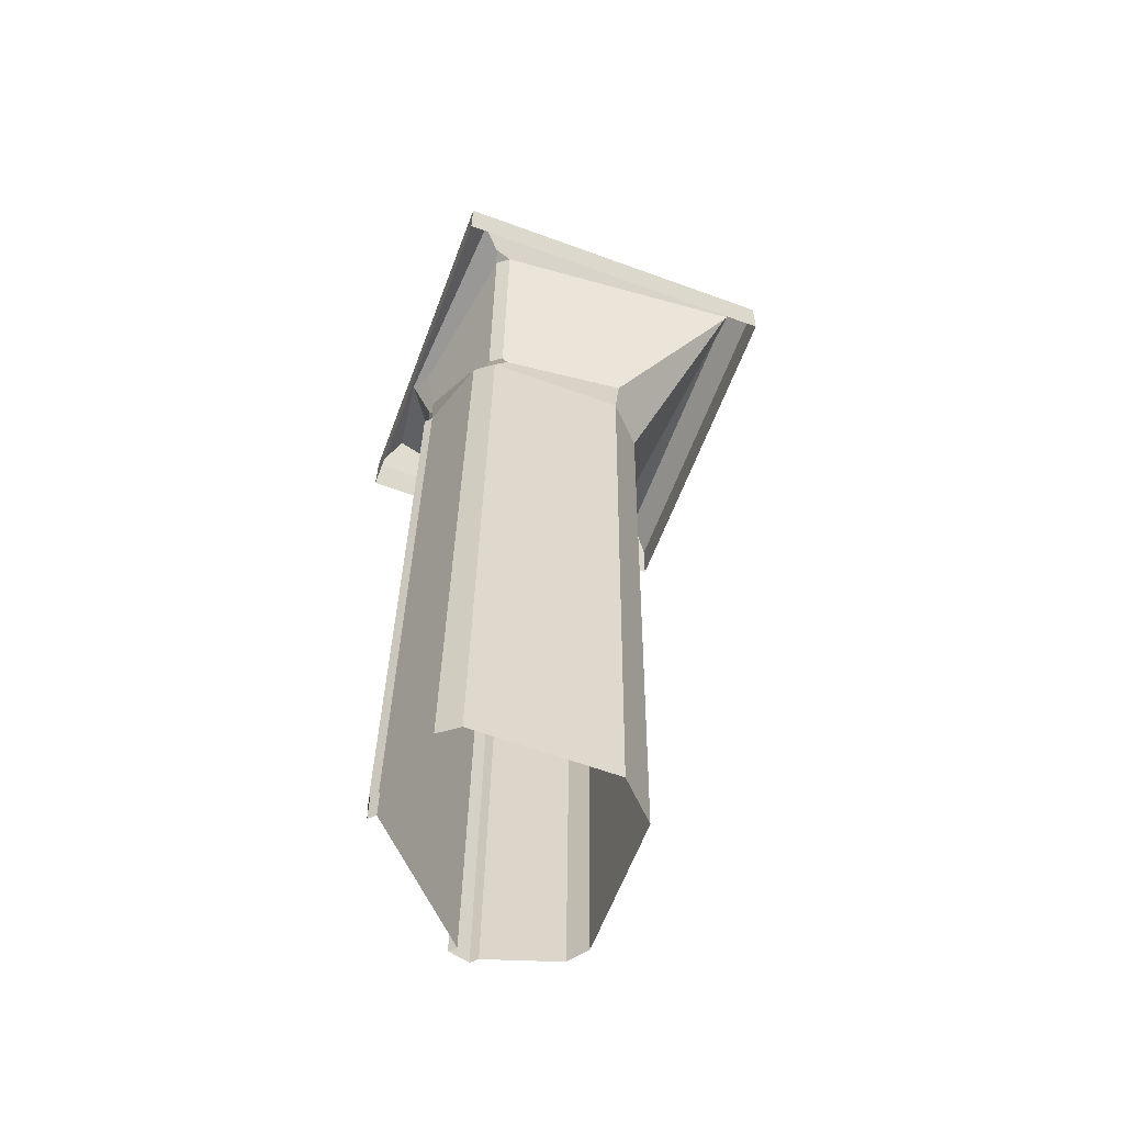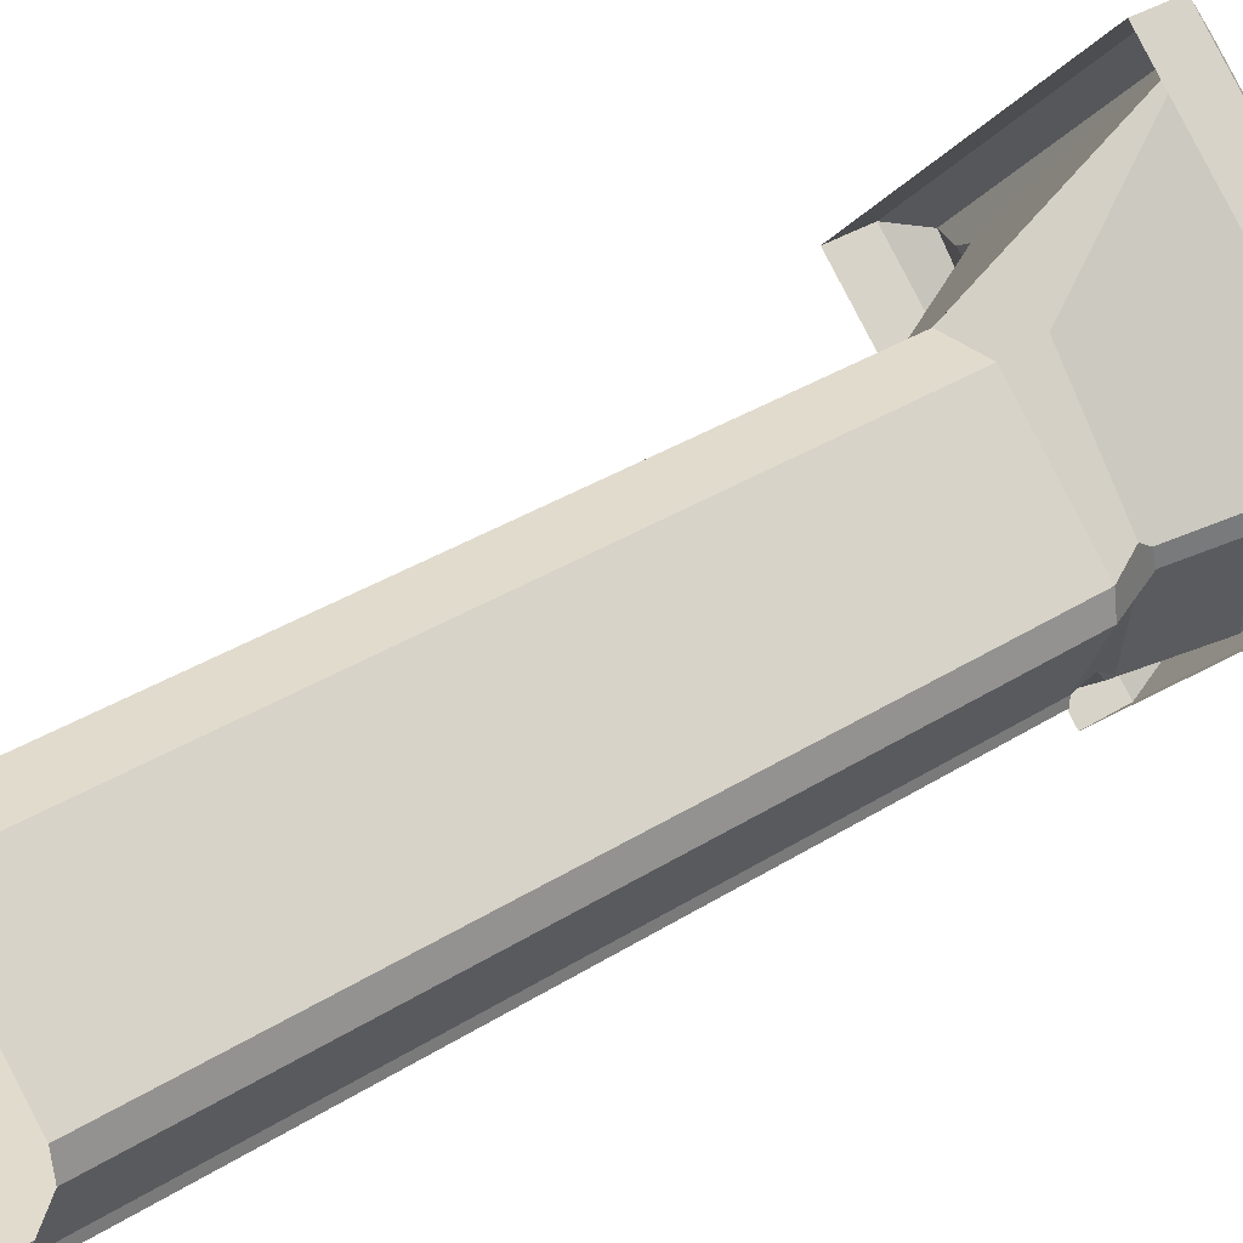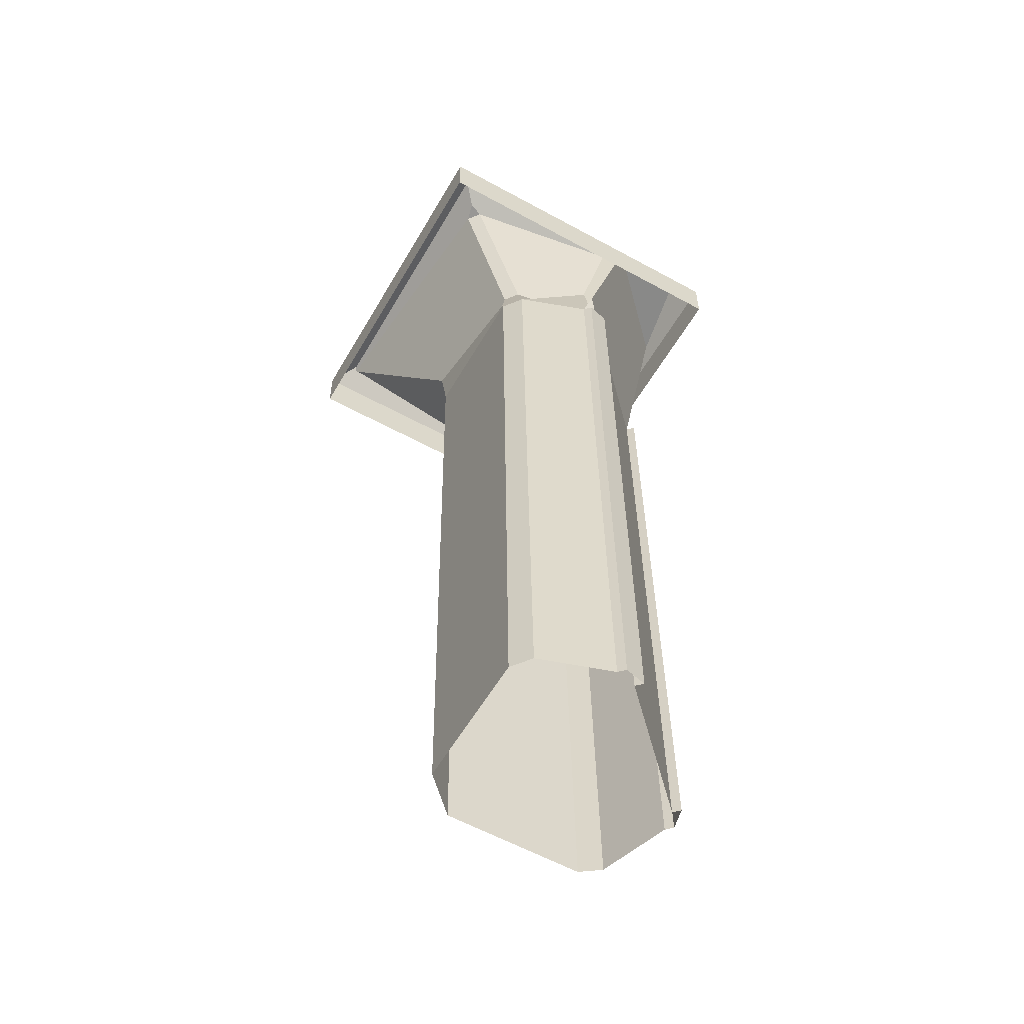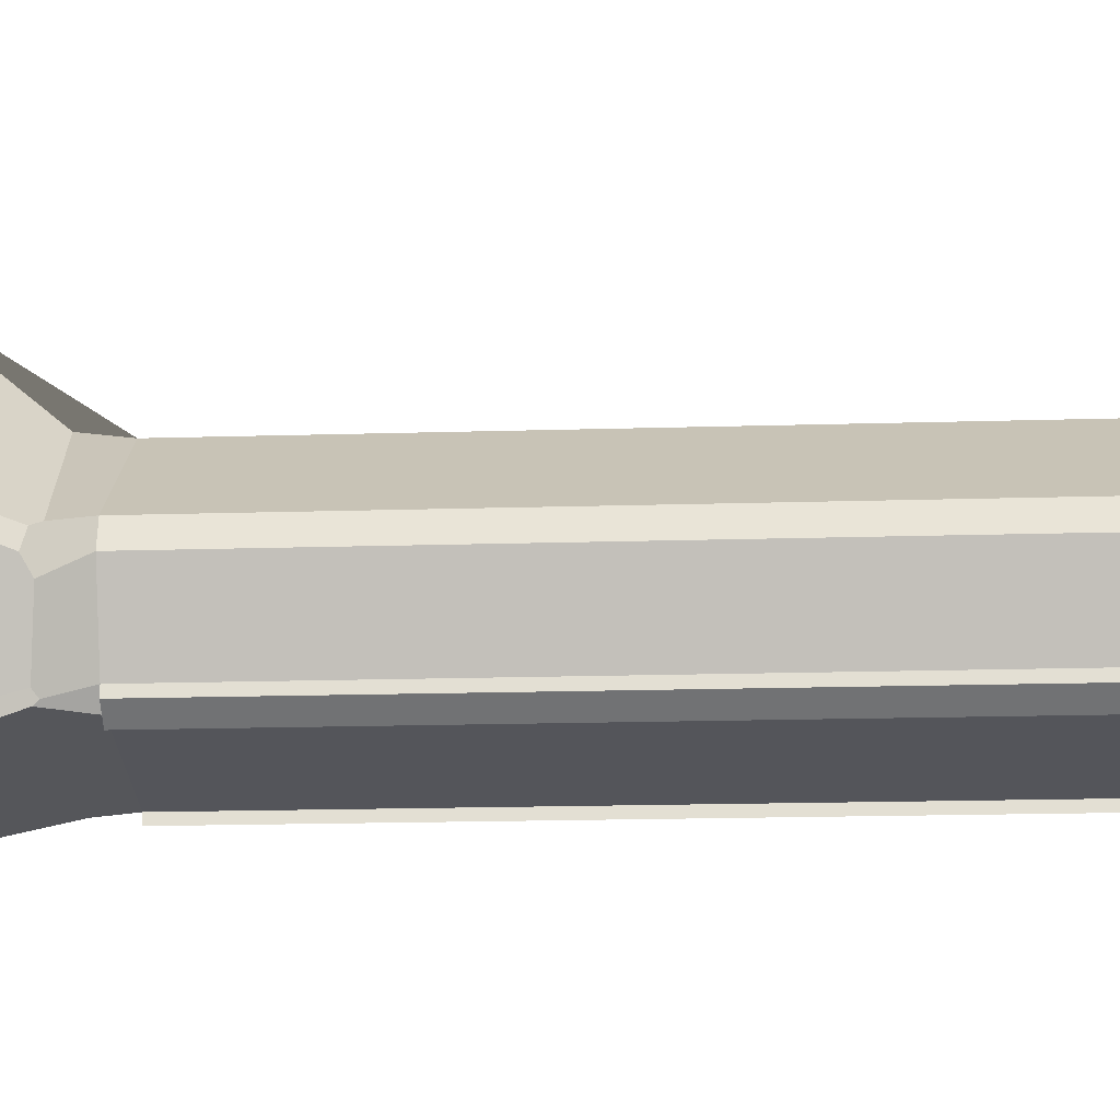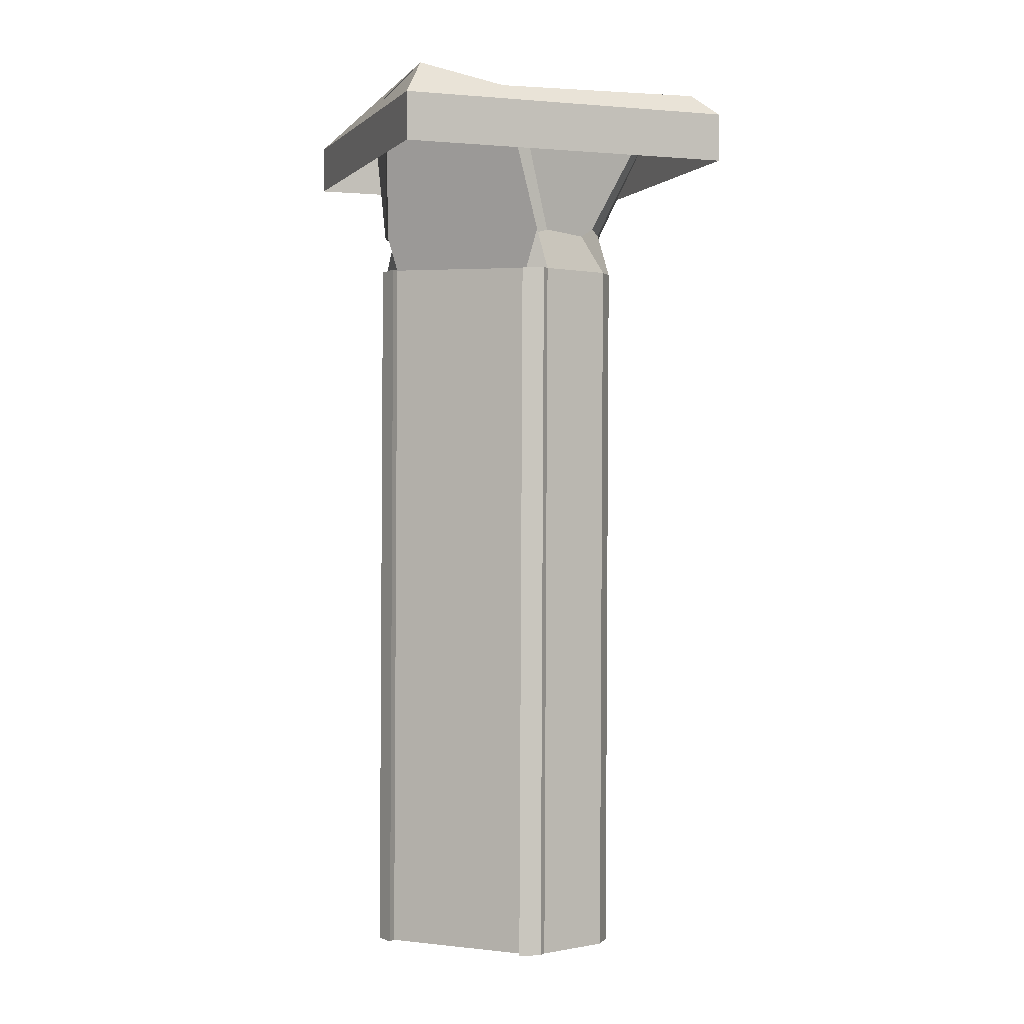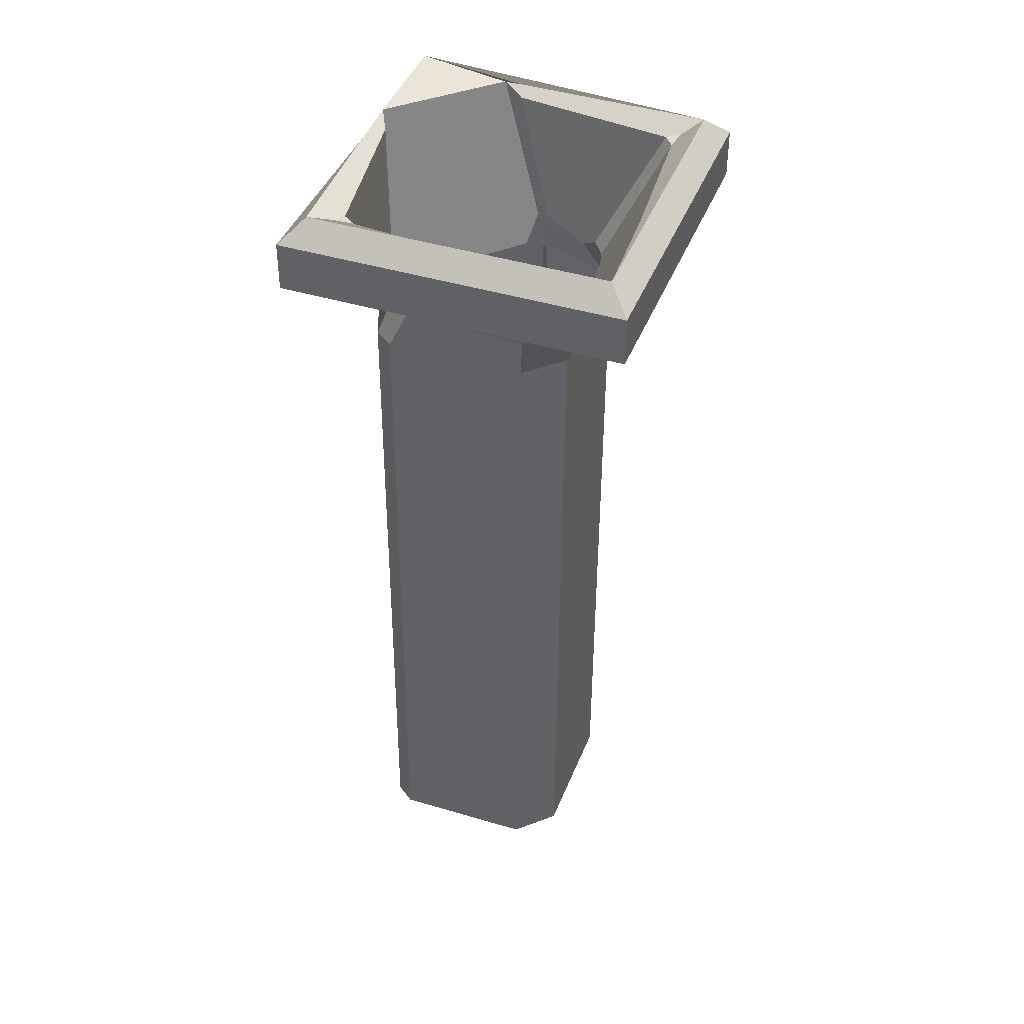
<metadata>
{"format":"obj","ext":"obj","renderer":"f3d","projection":"perspective","resolution":1024,"background":"white","views":[{"elev":-60.9,"azim":114.5,"up":"+Z"},{"elev":33.5,"azim":-130.6,"up":"+Y"},{"elev":-57.5,"azim":-74.9,"up":"+Z"},{"elev":-25.0,"azim":93.8,"up":"+Y"},{"elev":0.4,"azim":25.7,"up":"+Z"},{"elev":41.2,"azim":155.1,"up":"+Z"}]}
</metadata>
<code>
o Cube_Cube.001
v -2.13 1.311 1.646
v -1.95 1.419 1.612
v 0 3.72 1.594
v 0 3.729 1.739
v -2.435 1.294 1.757
v 0 4.085 0.9182
v -2.797 1.288 0.9396
v -2.797 1.292 1.501
v 0 4.089 1.48
v 0 -1.505 1.523
v 0 -1.509 0.961
v 2.797 1.288 0.9396
v 2.797 1.292 1.501
v 1.453 1.027 -0.4173
v 0.3025 2.176 -0.4173
v 0.3025 2.085 -8.612
v 1.453 0.9376 -8.612
v 2.435 1.294 1.757
v 0 -1.176 1.915
v -0.788 -0.5849 1.688
v 2.13 1.311 1.646
v 1.976 1.238 1.611
v 0.8718 -0.3182 1.587
v 0.788 -0.5849 1.688
v -0.2899 2.176 -0.4173
v -1.441 1.027 -0.4173
v -1.441 0.9376 -8.612
v -0.2899 2.085 -8.612
v 1.105 -0.0247 -0.4173
v 1.494 0.7495 -0.4173
v 1.494 0.6602 -8.612
v 1.105 -0.114 -8.612
v 1.104 -0.0382 0.04059
v 0.9726 -0.06588 0.004837
v 1.017 -0.1343 0.04313
v 1.95 1.419 1.612
v 0 3.685 1.563
v 0.3121 2.236 0.03874
v 1.254 1.095 -0.008301
v 1.295 1.045 0.08433
v 1.236 0.6832 0.03349
v -1.482 0.7495 -0.4173
v -1.092 -0.0247 -0.3761
v -1.092 -0.114 -8.612
v -1.482 0.6602 -8.612
v -0.8718 -0.3182 1.587
v -1.976 1.238 1.611
v 1.302 0.8534 0.134
v 0.8857 -0.1556 -0.4173
v -0.8731 -0.1556 -0.3661
v -1.017 -0.1343 0.04313
v -1.236 0.6832 0.03349
v -1.104 -0.0382 0.04059
v -0.9726 -0.06588 0.004837
v -1.295 1.045 0.08432
v -1.254 1.095 -0.008301
v -0.3121 2.236 0.03874
v -1.302 0.8534 0.134
v -1.092 -0.2186 -8.612
v -1.092 -0.1294 -0.375
v -0.8731 -0.2602 -0.365
v -0.8731 -0.3495 -8.612
v -0.8731 -0.2449 -8.612
v 0.8857 -0.2449 -8.612
v 1.105 -0.1294 -0.4173
v 1.105 -0.2186 -8.612
v 0.8857 -0.3495 -8.612
v 0.8857 -0.2602 -0.4173
f 1 2 3 4 5
f 6 7 8 9
f 10 8 7 11
f 12 6 9 13
f 14 15 16 17
f 4 18 13 9
f 19 20 5 8 10
f 9 8 5 4
f 11 12 13 10
f 21 22 23 24 18
f 25 26 27 28
f 29 30 31 32
f 23 33 34 35 24
f 36 3 37 38 39 40
f 24 20 19
f 33 41 30 29 34
f 42 43 44 45
f 10 13 18 24 19
f 16 15 25 28
f 42 45 27 26
f 31 30 14 17
f 46 47 1 5 20
f 23 22 48 41 33
f 24 35 49 50 51 20
f 52 53 54 43 42
f 3 36 21 18 4
f 3 2 55 56 57 37
f 42 26 56 55 58 52
f 59 60 61 62
f 57 56 26 25
f 39 38 15 14
f 53 46 20 51 54
f 37 57 25 15 38
f 47 2 1
f 36 22 21
f 14 30 41 48 40 39
f 55 2 47 58
f 48 22 36 40
f 47 46 53 52 58
f 29 49 35 34
f 50 43 54 51
f 43 50 61 60
f 63 50 49 64
f 65 66 67 68
f 49 29 65 68
f 50 63 62 61
f 64 49 68 67
f 29 32 66 65
f 44 43 60 59

</code>
